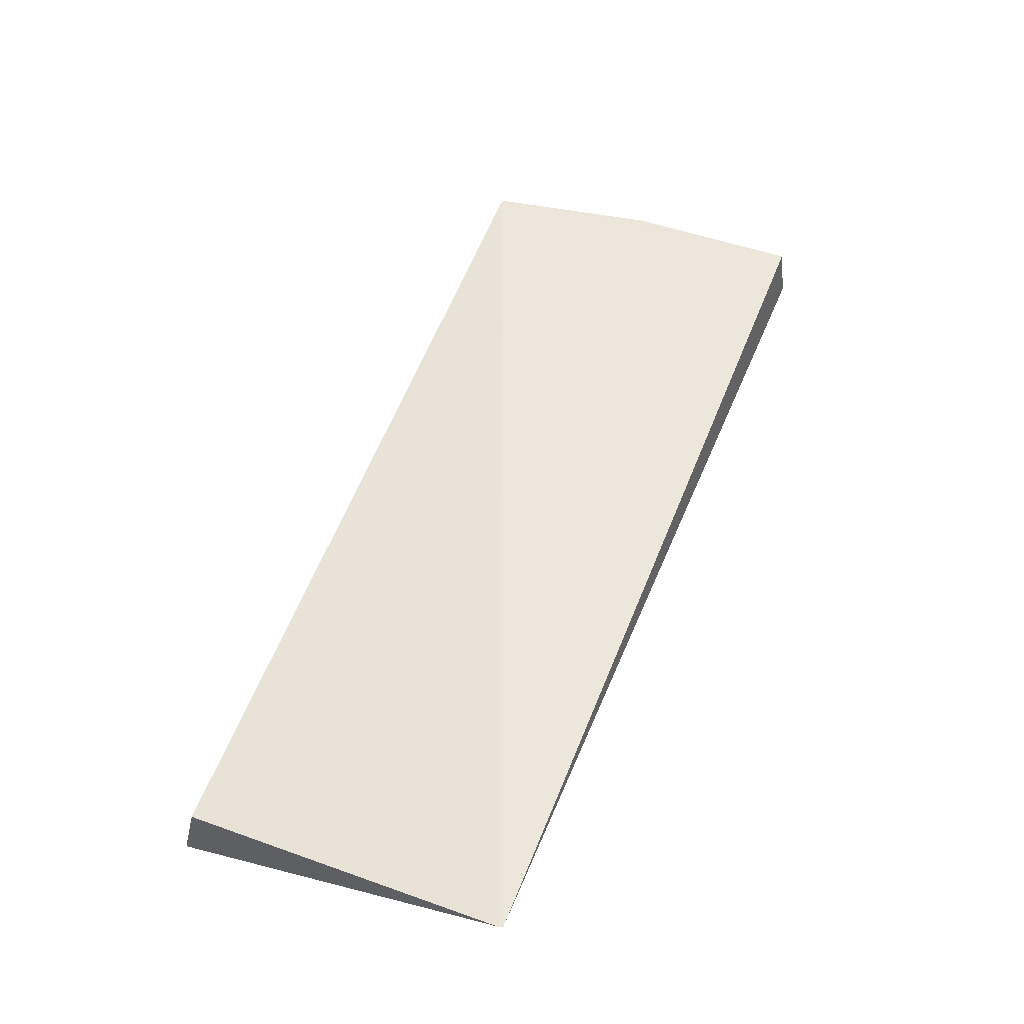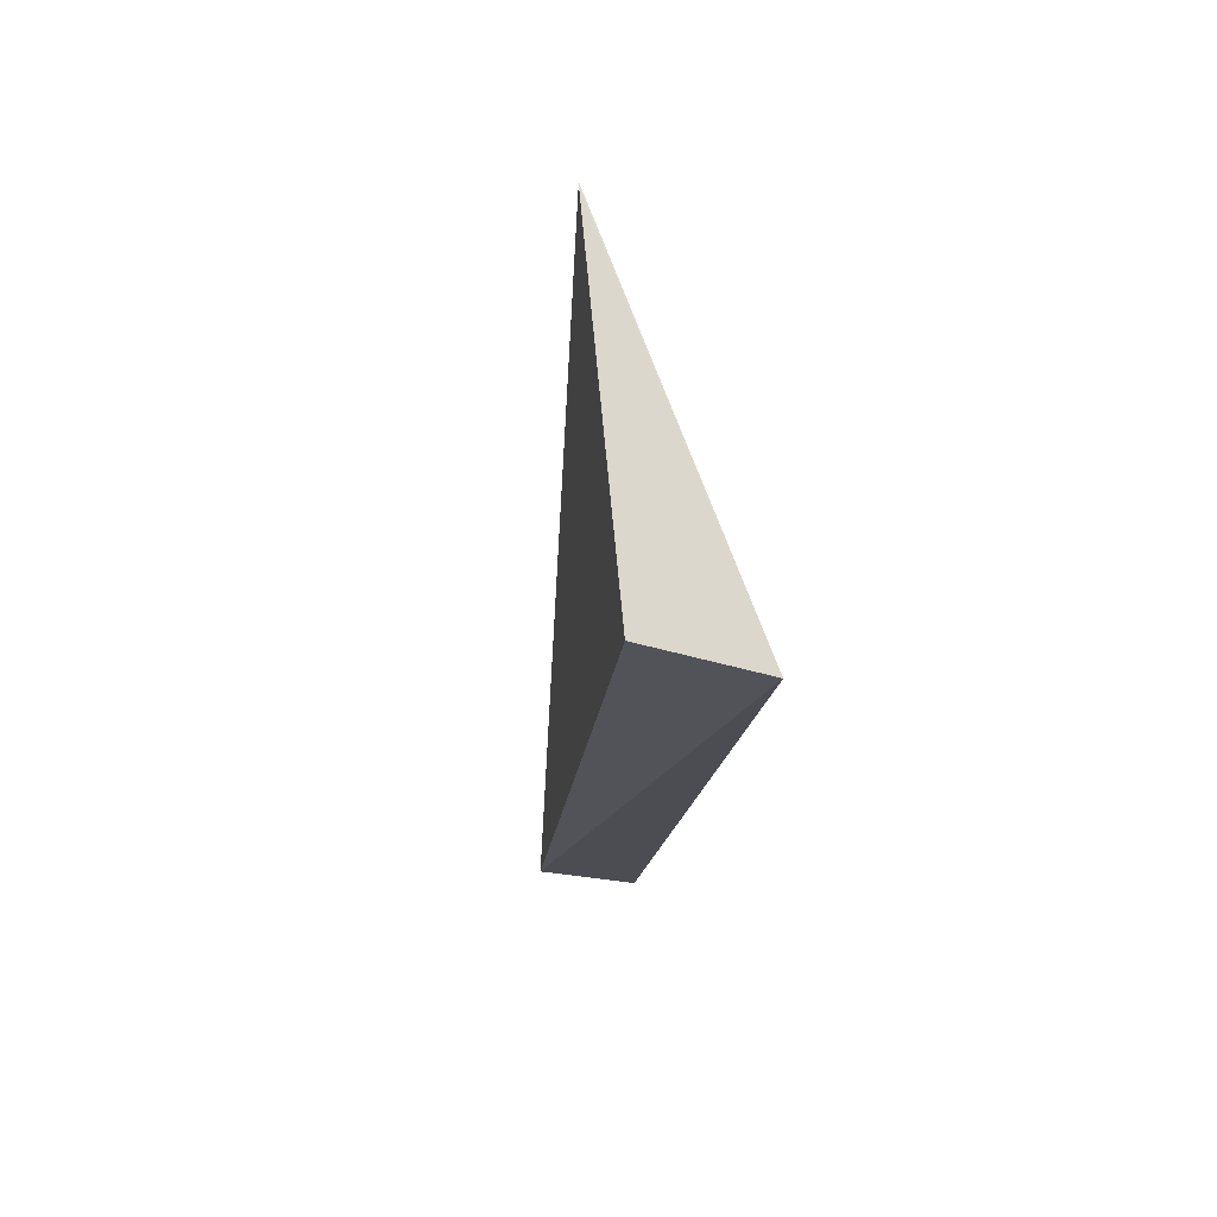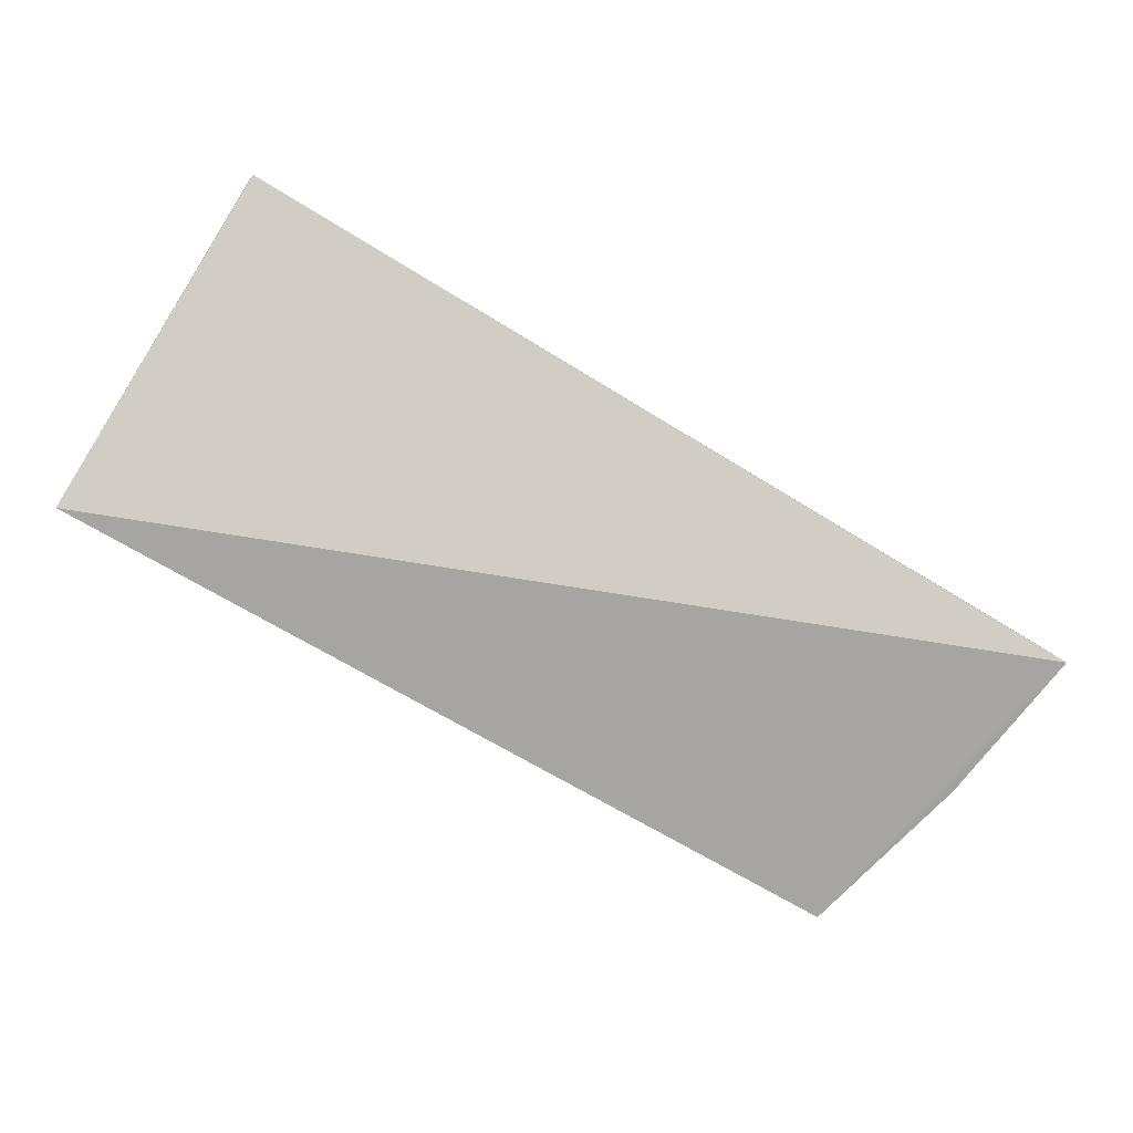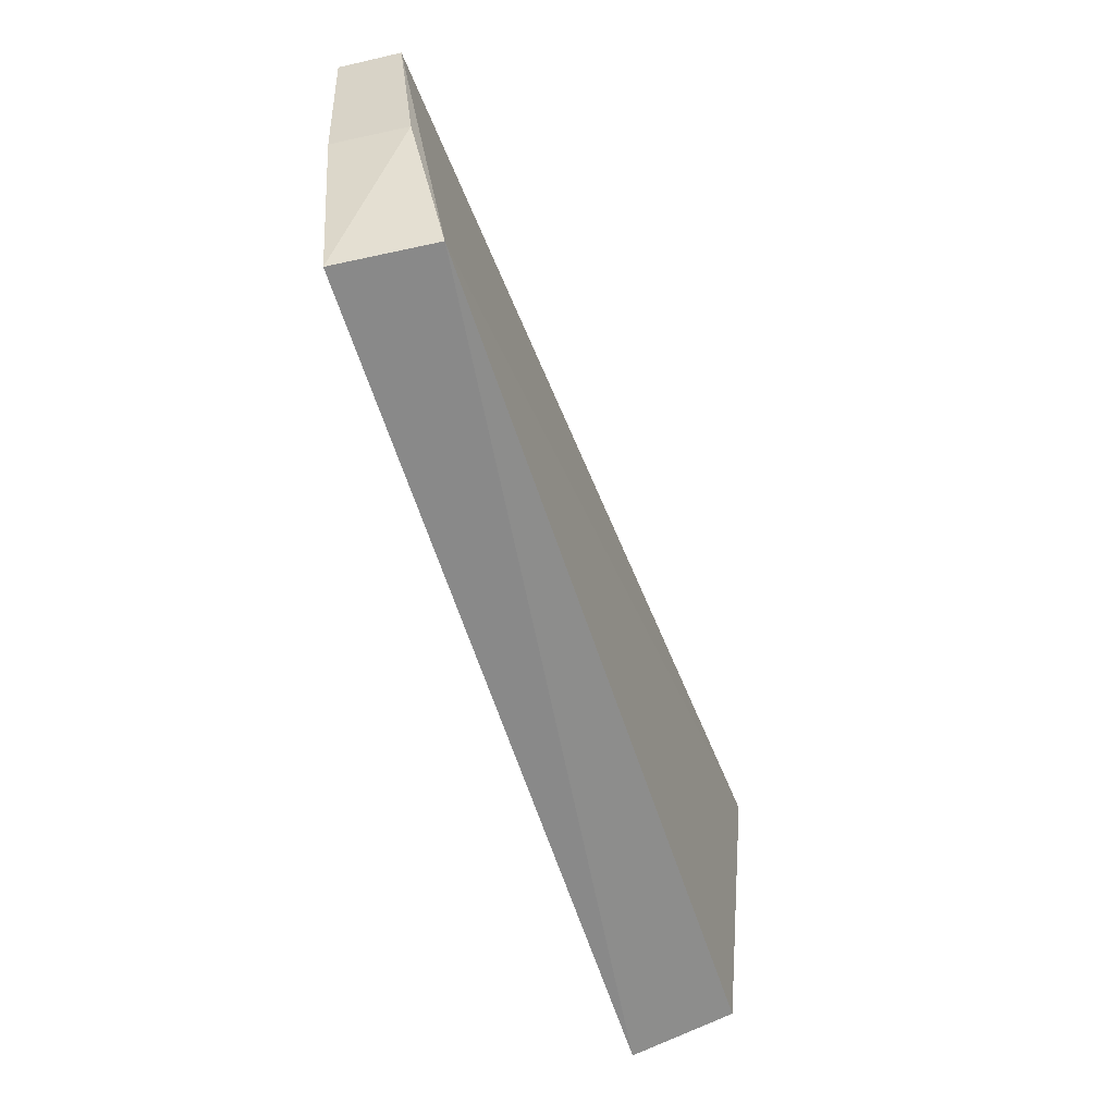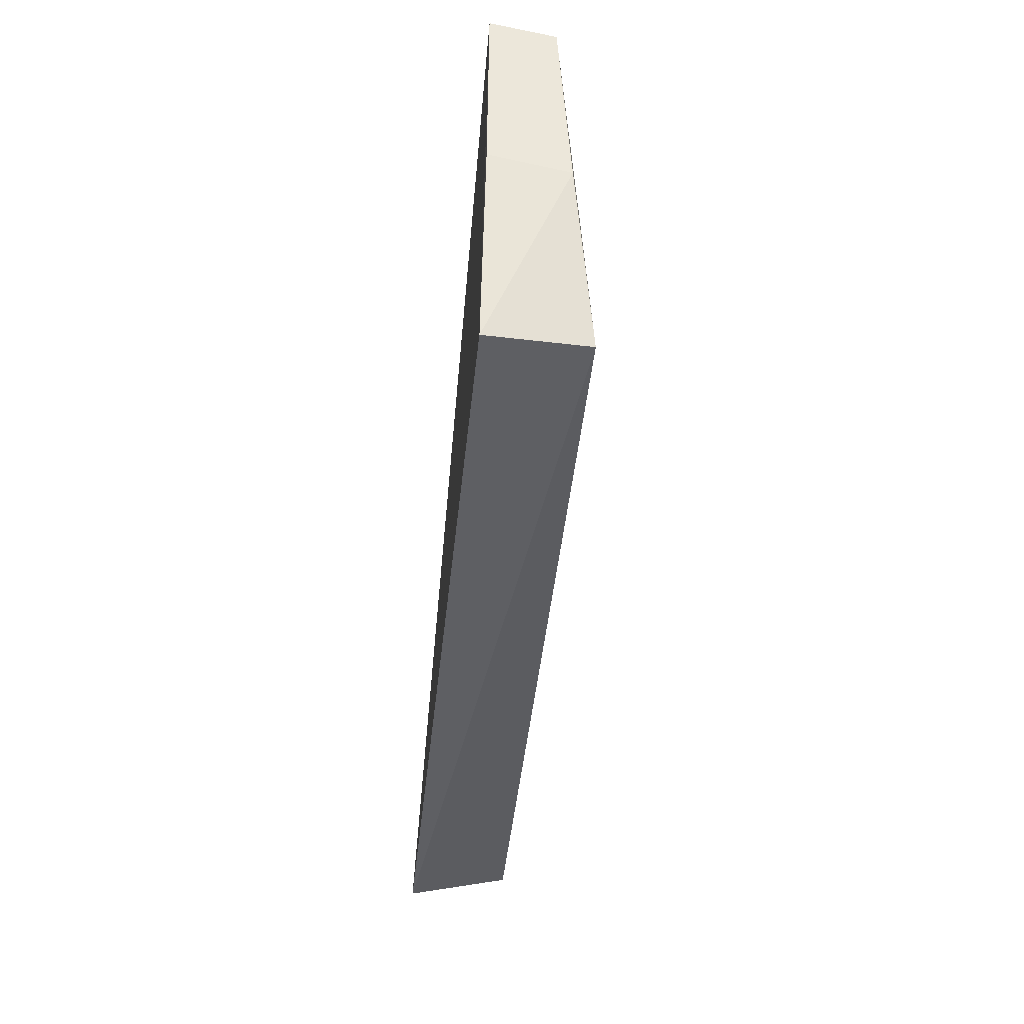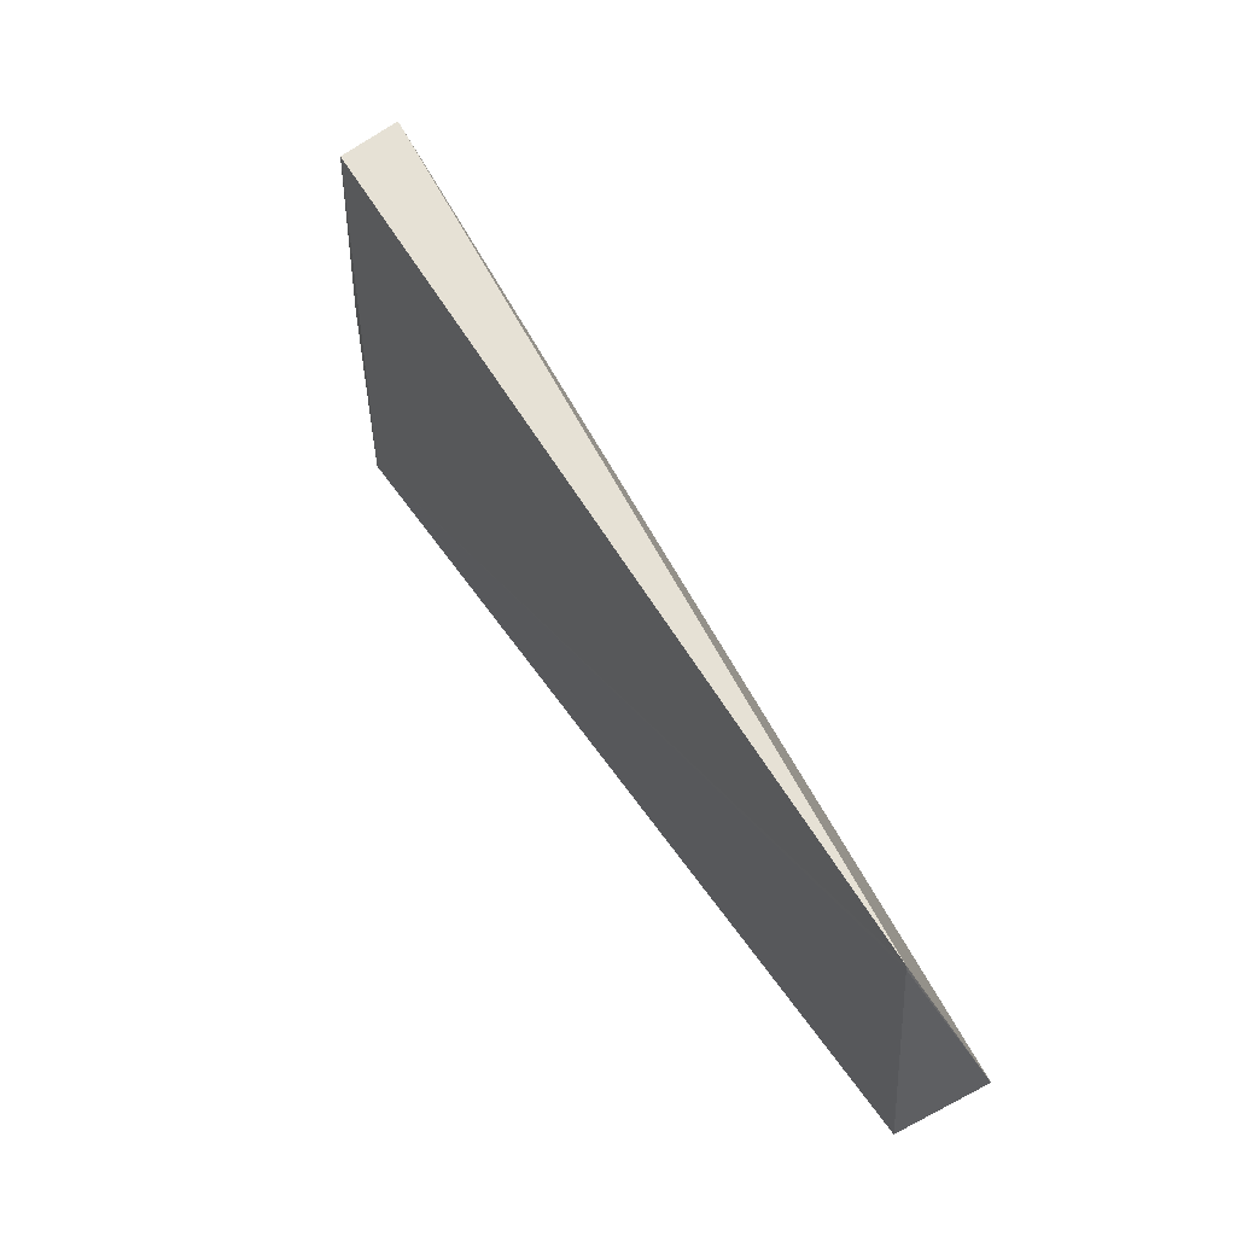
<metadata>
{"format":"obj","ext":"obj","renderer":"f3d","projection":"perspective","resolution":1024,"background":"white","views":[{"elev":59.8,"azim":111.1,"up":"+Z"},{"elev":-16.9,"azim":84.0,"up":"+Y"},{"elev":-73.9,"azim":149.1,"up":"+Z"},{"elev":-60.4,"azim":-72.6,"up":"+Y"},{"elev":-42.0,"azim":-96.0,"up":"+Y"},{"elev":53.7,"azim":56.2,"up":"+Y"}]}
</metadata>
<code>
v -0.1243 -0.0164 0.173
v -0.1244 -0.0247 0.1722
v -0.1243 -0.02528 0.1696
v -0.1475 -0.01599 0.1695
v -0.1457 -0.02473 0.172
v -0.1243 -0.01653 0.173
v -0.1474 -0.01622 0.1711
v -0.1459 -0.02493 0.1695
v -0.147 -0.02029 0.1695
v -0.1469 -0.02058 0.1714
f 1 3 4
f 5 3 2
f 6 2 3
f 6 3 1
f 6 5 2
f 6 1 5
f 7 5 1
f 7 1 4
f 8 4 3
f 8 3 5
f 9 7 4
f 9 4 8
f 10 9 8
f 10 8 5
f 10 5 7
f 10 7 9

</code>
